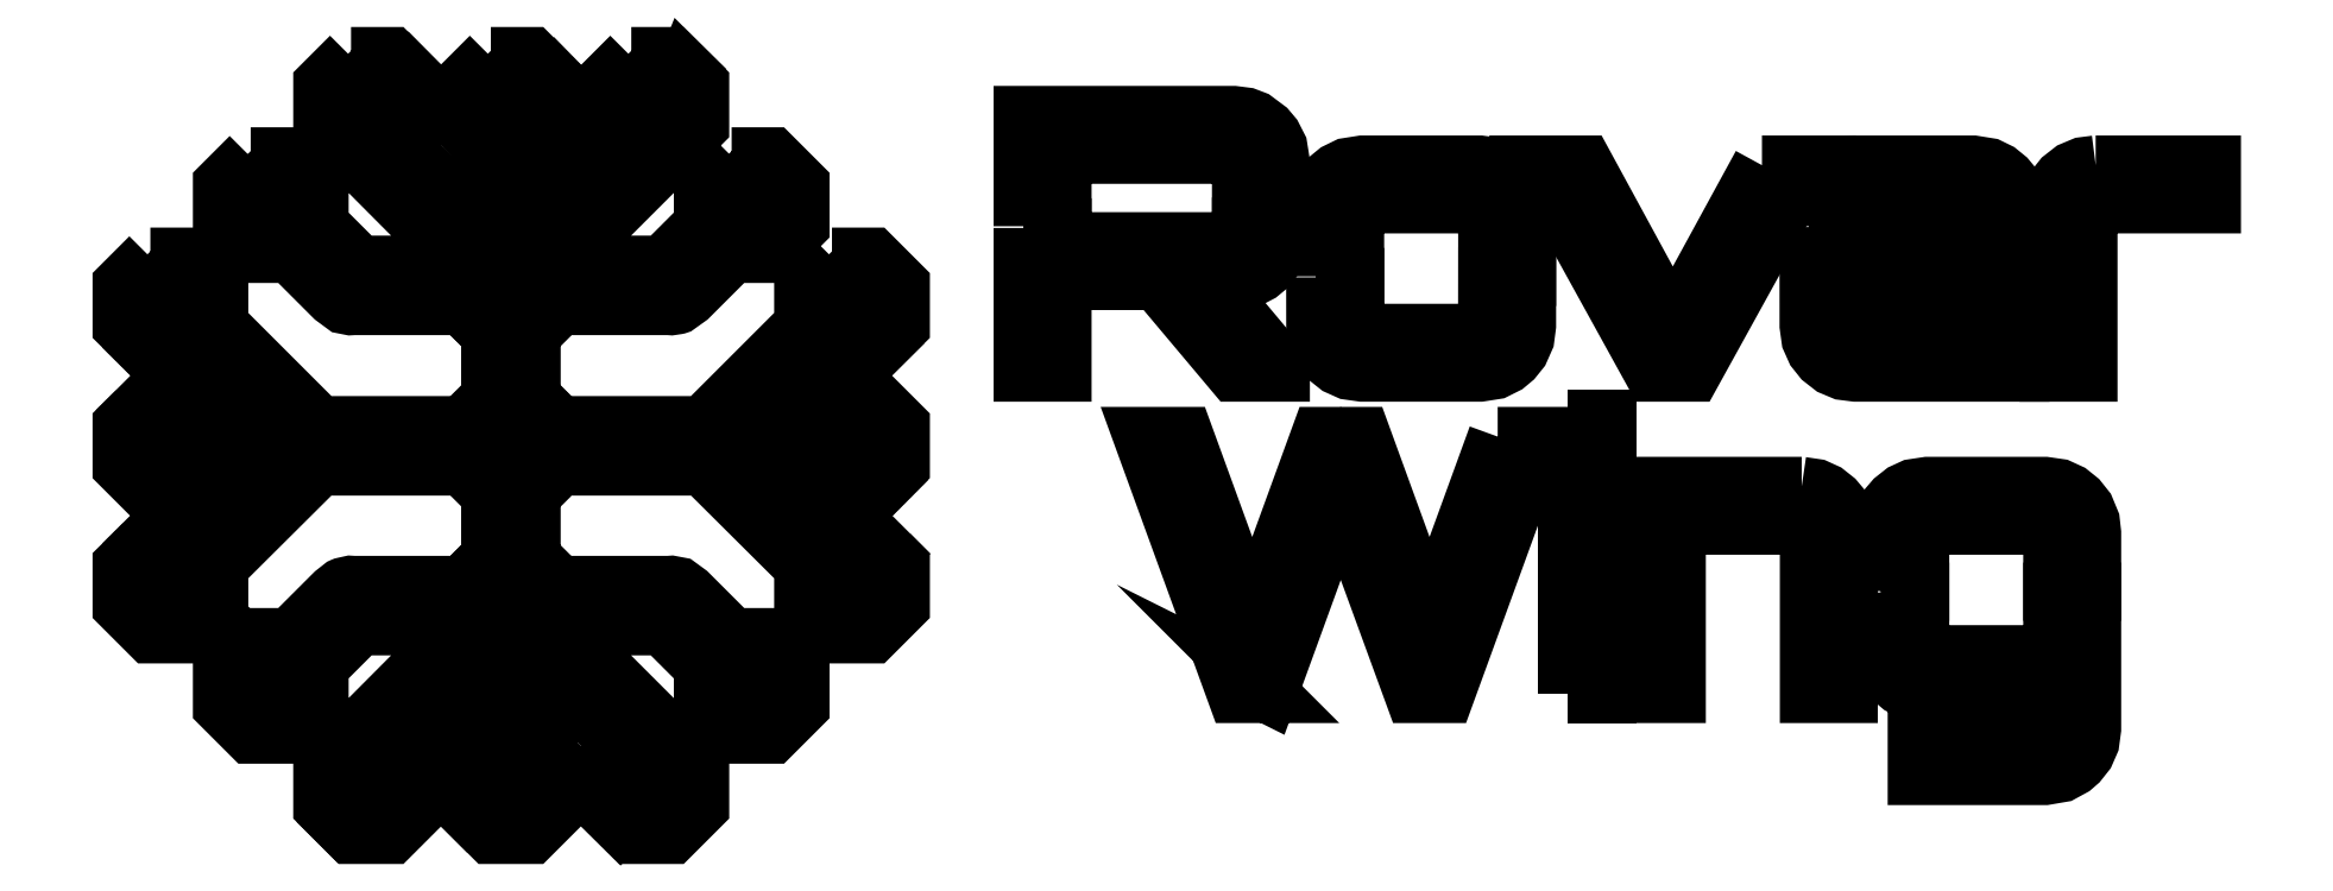
<metadata>
{"format":"dxf","ext":"dxf","renderer":"ezdxf+matplotlib","layout":"modelspace","background":"white","min_lineweight":24,"dpi":150}
</metadata>
<code>
0
SECTION
2
ENTITIES
0
LWPOLYLINE
8
0
90
11
70
1
10
10.91
20
27.94
30
0
10
10.02
20
27.05
30
0
10
10.02
20
25.78
30
0
10
10.54
20
25.26
30
0
10
11.11
20
25.84
30
0
10
10.53
20
26.42
30
0
10
11.54
20
27.43
30
0
10
12.12
20
26.85
30
0
10
12.7
20
27.42
30
0
10
12.18
20
27.94
30
0
10
10.91
20
27.94
30
0
0
LWPOLYLINE
8
0
90
12
70
1
10
15.33
20
27.94
30
0
10
14.44
20
27.05
30
0
10
14.44
20
25.78
30
0
10
15.14
20
25.08
30
0
10
15.72
20
25.65
30
0
10
14.95
20
26.42
30
0
10
15.97
20
27.43
30
0
10
16.73
20
26.67
30
0
10
17.3
20
27.24
30
0
10
16.96
20
27.59
30
0
10
16.6
20
27.94
30
0
10
15.33
20
27.94
30
0
0
LWPOLYLINE
8
0
90
11
70
1
10
19.78
20
27.94
30
0
10
18.89
20
27.05
30
0
10
18.89
20
25.78
30
0
10
19.31
20
25.36
30
0
10
19.88
20
25.93
30
0
10
19.4
20
26.42
30
0
10
20.41
20
27.43
30
0
10
20.9
20
26.94
30
0
10
21.46
20
27.53
30
0
10
21.05
20
27.94
30
0
10
19.78
20
27.94
30
0
0
LWPOLYLINE
8
0
90
82
70
1
10
21.49
20
27.5
30
0
10
20.92
20
26.93
30
0
10
21.43
20
26.42
30
0
10
20.41
20
25.4
30
0
10
19.9
20
25.91
30
0
10
19.33
20
25.34
30
0
10
19.52
20
25.15
30
0
10
16.6
20
22.23
30
0
10
16.6
20
24.89
30
0
10
17.49
20
25.78
30
0
10
17.49
20
27.04
30
0
10
17.49
20
27.05
30
0
10
17.33
20
27.22
30
0
10
16.76
20
26.64
30
0
10
16.98
20
26.42
30
0
10
15.97
20
25.4
30
0
10
15.74
20
25.62
30
0
10
15.17
20
25.05
30
0
10
15.33
20
24.89
30
0
10
15.33
20
22.24
30
0
10
12.44
20
25.15
30
0
10
13.07
20
25.78
30
0
10
13.07
20
27.05
30
0
10
12.72
20
27.4
30
0
10
12.16
20
26.83
30
0
10
12.56
20
26.42
30
0
10
11.54
20
25.4
30
0
10
11.14
20
25.8
30
0
10
10.57
20
25.22
30
0
10
10.91
20
24.89
30
0
10
10.96
20
24.89
30
0
10
11.09
20
24.7
30
0
10
14.44
20
21.34
30
0
10
11.17
20
21.34
30
0
10
9.892
20
22.62
30
0
10
9.892
20
23.88
30
0
10
9.621
20
24.15
30
0
10
9.049
20
23.58
30
0
10
9.384
20
23.24
30
0
10
8.368
20
22.23
30
0
10
8.033
20
22.56
30
0
10
7.461
20
21.99
30
0
10
7.733
20
21.72
30
0
10
8.995
20
21.72
30
0
10
10.38
20
20.33
30
0
10
10.69
20
20.1
30
0
10
10.9
20
20.06
30
0
10
11
20
20.07
30
0
10
14.44
20
20.07
30
0
10
15
20
19.51
30
0
10
15.57
20
20.08
30
0
10
14.95
20
20.7
30
0
10
15.97
20
21.72
30
0
10
16.98
20
20.7
30
0
10
16.6
20
20.32
30
0
10
17.18
20
19.75
30
0
10
17.49
20
20.07
30
0
10
20.96
20
20.07
30
0
10
21.04
20
20.06
30
0
10
21.22
20
20.09
30
0
10
21.23
20
20.09
30
0
10
21.24
20
20.09
30
0
10
21.58
20
20.34
30
0
10
22.96
20
21.72
30
0
10
24.22
20
21.72
30
0
10
24.46
20
21.95
30
0
10
23.88
20
22.52
30
0
10
23.59
20
22.23
30
0
10
22.57
20
23.24
30
0
10
22.87
20
23.54
30
0
10
22.3
20
24.11
30
0
10
22.06
20
23.88
30
0
10
22.06
20
22.62
30
0
10
20.78
20
21.34
30
0
10
17.5
20
21.34
30
0
10
20.86
20
24.7
30
0
10
20.99
20
24.89
30
0
10
21.05
20
24.89
30
0
10
21.94
20
25.78
30
0
10
21.94
20
27.05
30
0
10
21.49
20
27.5
30
0
10
21.49
20
27.5
30
0
0
LWPOLYLINE
8
0
90
11
70
1
10
7.733
20
24.77
30
0
10
6.844
20
23.88
30
0
10
6.844
20
22.61
30
0
10
7.418
20
22.03
30
0
10
7.983
20
22.6
30
0
10
7.352
20
23.24
30
0
10
8.368
20
24.26
30
0
10
9.017
20
23.61
30
0
10
9.602
20
24.18
30
0
10
9.003
20
24.77
30
0
10
7.733
20
24.77
30
0
0
LWPOLYLINE
8
0
90
11
70
1
10
22.95
20
24.77
30
0
10
22.32
20
24.13
30
0
10
22.89
20
23.56
30
0
10
23.59
20
24.26
30
0
10
24.6
20
23.24
30
0
10
23.9
20
22.54
30
0
10
24.47
20
21.97
30
0
10
25.11
20
22.61
30
0
10
25.11
20
23.88
30
0
10
24.22
20
24.77
30
0
10
22.95
20
24.77
30
0
0
LWPOLYLINE
8
0
90
11
70
1
10
4.558
20
21.59
30
0
10
3.669
20
20.7
30
0
10
3.669
20
19.43
30
0
10
4.324
20
18.78
30
0
10
4.896
20
19.35
30
0
10
4.177
20
20.07
30
0
10
5.193
20
21.08
30
0
10
5.911
20
20.36
30
0
10
6.477
20
20.94
30
0
10
5.828
20
21.59
30
0
10
4.558
20
21.59
30
0
0
LWPOLYLINE
8
0
90
11
70
1
10
26.13
20
21.59
30
0
10
25.59
20
21.05
30
0
10
26.16
20
20.48
30
0
10
26.76
20
21.08
30
0
10
27.78
20
20.07
30
0
10
27.17
20
19.46
30
0
10
27.74
20
18.89
30
0
10
28.29
20
19.43
30
0
10
28.29
20
20.7
30
0
10
27.4
20
21.59
30
0
10
26.13
20
21.59
30
0
0
LWPOLYLINE
8
0
90
42
70
1
10
25.56
20
21.03
30
0
10
25.24
20
20.7
30
0
10
25.24
20
19.44
30
0
10
22.05
20
16.26
30
0
10
17.49
20
16.26
30
0
10
17.21
20
16.54
30
0
10
16.65
20
15.95
30
0
10
16.98
20
15.62
30
0
10
16.65
20
15.29
30
0
10
17.22
20
14.72
30
0
10
17.49
20
14.99
30
0
10
22.06
20
14.99
30
0
10
25.24
20
11.82
30
0
10
25.24
20
10.56
30
0
10
25.76
20
10.04
30
0
10
26.33
20
10.62
30
0
10
25.75
20
11.2
30
0
10
26.76
20
12.21
30
0
10
27.34
20
11.63
30
0
10
27.92
20
12.2
30
0
10
27.4
20
12.72
30
0
10
26.13
20
12.72
30
0
10
23.85
20
14.99
30
0
10
25.24
20
14.99
30
0
10
26.13
20
14.1
30
0
10
27.4
20
14.1
30
0
10
27.84
20
14.54
30
0
10
27.27
20
15.11
30
0
10
26.76
20
14.61
30
0
10
25.75
20
15.62
30
0
10
26.25
20
16.13
30
0
10
25.68
20
16.7
30
0
10
25.24
20
16.26
30
0
10
23.85
20
16.26
30
0
10
26.14
20
18.54
30
0
10
27.4
20
18.54
30
0
10
27.72
20
18.87
30
0
10
27.15
20
19.44
30
0
10
26.76
20
19.05
30
0
10
25.75
20
20.07
30
0
10
26.14
20
20.46
30
0
10
25.56
20
21.03
30
0
0
LWPOLYLINE
8
0
90
11
70
1
10
26.13
20
17.15
30
0
10
25.69
20
16.71
30
0
10
26.27
20
16.14
30
0
10
26.76
20
16.64
30
0
10
27.78
20
15.62
30
0
10
27.29
20
15.13
30
0
10
27.86
20
14.55
30
0
10
28.29
20
14.99
30
0
10
28.29
20
16.26
30
0
10
27.4
20
17.15
30
0
10
26.13
20
17.15
30
0
0
LWPOLYLINE
8
0
90
11
70
1
10
27.93
20
12.19
30
0
10
27.36
20
11.61
30
0
10
27.78
20
11.2
30
0
10
26.76
20
10.18
30
0
10
26.35
20
10.6
30
0
10
25.77
20
10.03
30
0
10
26.13
20
9.674
30
0
10
27.4
20
9.674
30
0
10
28.29
20
10.56
30
0
10
28.29
20
11.83
30
0
10
27.93
20
12.19
30
0
0
LWPOLYLINE
8
0
90
15
70
1
10
17.21
20
14.7
30
0
10
16.63
20
15.27
30
0
10
15.97
20
14.61
30
0
10
15.26
20
15.31
30
0
10
14.69
20
14.74
30
0
10
15.33
20
14.1
30
0
10
15.33
20
12.09
30
0
10
14.78
20
11.54
30
0
10
15.36
20
10.97
30
0
10
15.97
20
11.58
30
0
10
16.61
20
10.93
30
0
10
17.19
20
11.5
30
0
10
16.6
20
12.09
30
0
10
16.6
20
14.1
30
0
10
17.21
20
14.7
30
0
0
LWPOLYLINE
8
0
90
80
70
1
10
17.21
20
11.48
30
0
10
16.64
20
10.9
30
0
10
16.98
20
10.56
30
0
10
15.97
20
9.547
30
0
10
14.95
20
10.56
30
0
10
15.33
20
10.95
30
0
10
14.76
20
11.52
30
0
10
14.44
20
11.2
30
0
10
11
20
11.2
30
0
10
10.9
20
11.2
30
0
10
10.67
20
11.15
30
0
10
10.66
20
11.15
30
0
10
10.64
20
11.14
30
0
10
10.39
20
10.95
30
0
10
8.994
20
9.547
30
0
10
7.733
20
9.547
30
0
10
7.521
20
9.334
30
0
10
8.092
20
8.763
30
0
10
8.368
20
9.039
30
0
10
9.384
20
8.023
30
0
10
9.108
20
7.747
30
0
10
9.679
20
7.175
30
0
10
9.892
20
7.388
30
0
10
9.892
20
8.649
30
0
10
11.17
20
9.928
30
0
10
14.44
20
9.928
30
0
10
11.09
20
6.566
30
0
10
10.96
20
6.372
30
0
10
10.91
20
6.372
30
0
10
10.02
20
5.483
30
0
10
10.02
20
4.213
30
0
10
10.49
20
3.738
30
0
10
11.07
20
4.309
30
0
10
10.53
20
4.848
30
0
10
11.54
20
5.864
30
0
10
12.08
20
5.325
30
0
10
12.65
20
5.896
30
0
10
12.44
20
6.115
30
0
10
15.33
20
9.025
30
0
10
15.33
20
6.372
30
0
10
14.44
20
5.483
30
0
10
14.44
20
4.213
30
0
10
14.58
20
4.072
30
0
10
15.15
20
4.644
30
0
10
14.95
20
4.848
30
0
10
15.97
20
5.864
30
0
10
16.17
20
5.66
30
0
10
16.74
20
6.231
30
0
10
16.6
20
6.372
30
0
10
16.6
20
9.03
30
0
10
19.52
20
6.114
30
0
10
18.89
20
5.483
30
0
10
18.89
20
4.213
30
0
10
19.44
20
3.663
30
0
10
20.01
20
4.235
30
0
10
19.4
20
4.848
30
0
10
20.41
20
5.864
30
0
10
21.03
20
5.25
30
0
10
21.6
20
5.822
30
0
10
21.05
20
6.372
30
0
10
21
20
6.372
30
0
10
20.86
20
6.567
30
0
10
17.5
20
9.928
30
0
10
20.78
20
9.928
30
0
10
22.06
20
8.649
30
0
10
22.06
20
7.388
30
0
10
22.5
20
6.95
30
0
10
23.07
20
7.522
30
0
10
22.57
20
8.023
30
0
10
23.59
20
9.039
30
0
10
24.09
20
8.538
30
0
10
24.66
20
9.109
30
0
10
24.22
20
9.547
30
0
10
22.96
20
9.547
30
0
10
21.56
20
10.95
30
0
10
21.27
20
11.16
30
0
10
21.04
20
11.2
30
0
10
20.96
20
11.2
30
0
10
17.49
20
11.2
30
0
10
17.21
20
11.48
30
0
0
LWPOLYLINE
8
0
90
11
70
1
10
24.69
20
9.079
30
0
10
24.11
20
8.511
30
0
10
24.6
20
8.023
30
0
10
23.59
20
7.007
30
0
10
23.1
20
7.491
30
0
10
22.53
20
6.924
30
0
10
22.95
20
6.499
30
0
10
24.22
20
6.499
30
0
10
25.11
20
7.388
30
0
10
25.11
20
8.658
30
0
10
24.69
20
9.079
30
0
0
LWPOLYLINE
8
0
90
11
70
1
10
16.76
20
6.216
30
0
10
16.19
20
5.636
30
0
10
16.98
20
4.848
30
0
10
15.97
20
3.832
30
0
10
15.17
20
4.626
30
0
10
14.6
20
4.055
30
0
10
15.33
20
3.324
30
0
10
16.6
20
3.324
30
0
10
17.49
20
4.213
30
0
10
17.49
20
5.483
30
0
10
16.76
20
6.216
30
0
0
LWPOLYLINE
8
0
90
11
70
1
10
12.67
20
5.87
30
0
10
12.11
20
5.303
30
0
10
12.56
20
4.848
30
0
10
11.54
20
3.832
30
0
10
11.1
20
4.274
30
0
10
10.52
20
3.711
30
0
10
10.91
20
3.324
30
0
10
12.18
20
3.324
30
0
10
13.07
20
4.213
30
0
10
13.07
20
5.483
30
0
10
12.67
20
5.87
30
0
0
LWPOLYLINE
8
0
90
11
70
1
10
21.62
20
5.796
30
0
10
21.06
20
5.22
30
0
10
21.43
20
4.848
30
0
10
20.41
20
3.832
30
0
10
20.04
20
4.204
30
0
10
19.47
20
3.628
30
0
10
19.78
20
3.324
30
0
10
21.05
20
3.324
30
0
10
21.94
20
4.213
30
0
10
21.94
20
5.483
30
0
10
21.62
20
5.796
30
0
0
LWPOLYLINE
8
0
90
42
70
1
10
14.67
20
14.76
30
0
10
15.24
20
15.33
30
0
10
14.95
20
15.62
30
0
10
15.18
20
15.85
30
0
10
14.62
20
16.42
30
0
10
14.44
20
16.26
30
0
10
9.901
20
16.26
30
0
10
6.717
20
19.44
30
0
10
6.717
20
20.7
30
0
10
6.521
20
20.9
30
0
10
5.949
20
20.33
30
0
10
6.209
20
20.07
30
0
10
5.193
20
19.05
30
0
10
4.933
20
19.31
30
0
10
4.361
20
18.74
30
0
10
4.558
20
18.54
30
0
10
5.819
20
18.54
30
0
10
8.105
20
16.26
30
0
10
6.717
20
16.26
30
0
10
5.828
20
17.15
30
0
10
4.558
20
17.15
30
0
10
4.156
20
16.74
30
0
10
4.728
20
16.17
30
0
10
5.193
20
16.64
30
0
10
6.209
20
15.62
30
0
10
5.744
20
15.16
30
0
10
6.315
20
14.58
30
0
10
6.717
20
14.99
30
0
10
8.1
20
14.99
30
0
10
5.824
20
12.72
30
0
10
4.558
20
12.72
30
0
10
4.37
20
12.53
30
0
10
4.942
20
11.96
30
0
10
5.193
20
12.21
30
0
10
6.209
20
11.2
30
0
10
5.958
20
10.95
30
0
10
6.529
20
10.38
30
0
10
6.717
20
10.56
30
0
10
6.717
20
11.82
30
0
10
9.899
20
14.99
30
0
10
14.44
20
14.99
30
0
10
14.67
20
14.76
30
0
0
LWPOLYLINE
8
0
90
15
70
1
10
16.58
20
20.3
30
0
10
15.97
20
19.69
30
0
10
15.59
20
20.06
30
0
10
15.02
20
19.48
30
0
10
15.33
20
19.18
30
0
10
15.33
20
17.15
30
0
10
14.64
20
16.45
30
0
10
15.21
20
15.88
30
0
10
15.97
20
16.64
30
0
10
16.62
20
15.99
30
0
10
17.19
20
16.56
30
0
10
16.6
20
17.15
30
0
10
16.6
20
19.18
30
0
10
17.16
20
19.73
30
0
10
16.58
20
20.3
30
0
0
LWPOLYLINE
8
0
90
11
70
1
10
4.13
20
16.71
30
0
10
3.669
20
16.26
30
0
10
3.669
20
14.99
30
0
10
4.558
20
14.1
30
0
10
5.828
20
14.1
30
0
10
6.284
20
14.56
30
0
10
5.717
20
15.13
30
0
10
5.193
20
14.61
30
0
10
4.177
20
15.62
30
0
10
4.701
20
16.14
30
0
10
4.13
20
16.71
30
0
0
LWPOLYLINE
8
0
90
11
70
1
10
4.352
20
12.51
30
0
10
3.669
20
11.83
30
0
10
3.669
20
10.56
30
0
10
4.558
20
9.674
30
0
10
5.828
20
9.674
30
0
10
6.507
20
10.35
30
0
10
5.931
20
10.92
30
0
10
5.193
20
10.18
30
0
10
4.177
20
11.2
30
0
10
4.92
20
11.94
30
0
10
4.352
20
12.51
30
0
0
LWPOLYLINE
8
0
90
11
70
1
10
7.494
20
9.303
30
0
10
6.844
20
8.658
30
0
10
6.844
20
7.388
30
0
10
7.733
20
6.499
30
0
10
9.003
20
6.499
30
0
10
9.653
20
7.149
30
0
10
9.077
20
7.712
30
0
10
8.368
20
7.007
30
0
10
7.352
20
8.023
30
0
10
8.065
20
8.736
30
0
10
7.494
20
9.303
30
0
0
LWPOLYLINE
8
0
90
19
70
1
10
32.18
20
22.57
30
0
10
33.4
20
22.57
30
0
10
33.4
20
24.61
30
0
10
33.47
20
24.78
30
0
10
33.65
20
24.86
30
0
10
38.84
20
24.86
30
0
10
39.01
20
24.78
30
0
10
39.09
20
24.61
30
0
10
39.09
20
22.57
30
0
10
40.31
20
22.57
30
0
10
40.31
20
24.61
30
0
10
40.23
20
25.08
30
0
10
40.06
20
25.42
30
0
10
39.88
20
25.63
30
0
10
39.49
20
25.93
30
0
10
39.23
20
26.03
30
0
10
38.84
20
26.08
30
0
10
32.18
20
26.08
30
0
10
32.18
20
22.57
30
0
0
LWPOLYLINE
8
0
90
28
70
1
10
32.18
20
22.52
30
0
10
32.18
20
17.96
30
0
10
33.4
20
17.96
30
0
10
33.4
20
20.88
30
0
10
33.65
20
20.86
30
0
10
36.43
20
20.86
30
0
10
38.87
20
17.96
30
0
10
40.31
20
17.96
30
0
10
40.31
20
18.13
30
0
10
38.02
20
20.86
30
0
10
38.84
20
20.86
30
0
10
39.37
20
20.95
30
0
10
39.65
20
21.1
30
0
10
39.88
20
21.29
30
0
10
40.02
20
21.45
30
0
10
40.14
20
21.63
30
0
10
40.27
20
21.96
30
0
10
40.31
20
22.33
30
0
10
40.31
20
22.55
30
0
10
39.09
20
22.54
30
0
10
39.09
20
22.33
30
0
10
39.01
20
22.15
30
0
10
38.84
20
22.08
30
0
10
33.65
20
22.08
30
0
10
33.47
20
22.15
30
0
10
33.4
20
22.33
30
0
10
33.4
20
22.52
30
0
10
32.18
20
22.52
30
0
0
LWPOLYLINE
8
0
90
25
70
1
10
41.44
20
20.99
30
0
10
42.66
20
20.99
30
0
10
42.66
20
23.04
30
0
10
42.73
20
23.21
30
0
10
42.91
20
23.29
30
0
10
46.63
20
23.29
30
0
10
46.8
20
23.21
30
0
10
46.88
20
23.04
30
0
10
46.88
20
20.99
30
0
10
48.1
20
20.99
30
0
10
48.1
20
23.04
30
0
10
48.02
20
23.53
30
0
10
47.87
20
23.84
30
0
10
47.67
20
24.08
30
0
10
47.4
20
24.29
30
0
10
47.05
20
24.45
30
0
10
46.63
20
24.51
30
0
10
42.91
20
24.51
30
0
10
42.43
20
24.43
30
0
10
42.11
20
24.28
30
0
10
41.87
20
24.08
30
0
10
41.66
20
23.81
30
0
10
41.5
20
23.47
30
0
10
41.44
20
23.04
30
0
10
41.44
20
20.99
30
0
0
LWPOLYLINE
8
0
90
25
70
1
10
41.44
20
20.96
30
0
10
41.44
20
19.43
30
0
10
41.51
20
18.98
30
0
10
41.65
20
18.67
30
0
10
41.87
20
18.39
30
0
10
42.15
20
18.17
30
0
10
42.48
20
18.02
30
0
10
42.91
20
17.96
30
0
10
46.63
20
17.96
30
0
10
47.11
20
18.03
30
0
10
47.45
20
18.2
30
0
10
47.67
20
18.39
30
0
10
47.89
20
18.65
30
0
10
48.05
20
19.02
30
0
10
48.1
20
19.43
30
0
10
48.1
20
20.96
30
0
10
46.88
20
20.96
30
0
10
46.88
20
19.43
30
0
10
46.8
20
19.25
30
0
10
46.63
20
19.18
30
0
10
42.91
20
19.18
30
0
10
42.73
20
19.25
30
0
10
42.66
20
19.43
30
0
10
42.66
20
20.95
30
0
10
41.44
20
20.96
30
0
0
LWPOLYLINE
8
0
90
8
70
1
10
55.56
20
24.51
30
0
10
56.96
20
24.51
30
0
10
53.34
20
17.96
30
0
10
52.12
20
17.96
30
0
10
48.51
20
24.51
30
0
10
49.92
20
24.51
30
0
10
52.73
20
19.34
30
0
10
55.56
20
24.51
30
0
0
LWPOLYLINE
8
0
90
25
70
1
10
57.05
20
22.57
30
0
10
58.27
20
22.57
30
0
10
58.27
20
23.04
30
0
10
58.34
20
23.21
30
0
10
58.52
20
23.29
30
0
10
62.24
20
23.29
30
0
10
62.41
20
23.21
30
0
10
62.49
20
23.04
30
0
10
62.49
20
22.57
30
0
10
63.71
20
22.57
30
0
10
63.71
20
23.04
30
0
10
63.63
20
23.55
30
0
10
63.47
20
23.85
30
0
10
63.28
20
24.08
30
0
10
63.03
20
24.28
30
0
10
62.73
20
24.43
30
0
10
62.24
20
24.51
30
0
10
58.52
20
24.51
30
0
10
58.08
20
24.44
30
0
10
57.73
20
24.28
30
0
10
57.48
20
24.08
30
0
10
57.26
20
23.79
30
0
10
57.1
20
23.44
30
0
10
57.05
20
23.04
30
0
10
57.05
20
22.57
30
0
0
LWPOLYLINE
8
0
90
21
70
1
10
57.05
20
22.55
30
0
10
57.05
20
19.43
30
0
10
57.11
20
19
30
0
10
57.26
20
18.66
30
0
10
57.48
20
18.39
30
0
10
57.78
20
18.15
30
0
10
58.12
20
18.01
30
0
10
58.52
20
17.96
30
0
10
63.71
20
17.96
30
0
10
63.71
20
19.18
30
0
10
58.52
20
19.18
30
0
10
58.34
20
19.25
30
0
10
58.27
20
19.43
30
0
10
58.27
20
20.62
30
0
10
63.71
20
20.62
30
0
10
63.71
20
22.54
30
0
10
62.49
20
22.54
30
0
10
62.49
20
21.84
30
0
10
58.27
20
21.84
30
0
10
58.27
20
22.55
30
0
10
57.05
20
22.55
30
0
0
LWPOLYLINE
8
0
90
16
70
1
10
66.12
20
24.51
30
0
10
69.77
20
24.51
30
0
10
69.77
20
23.29
30
0
10
66.12
20
23.29
30
0
10
65.93
20
23.21
30
0
10
65.87
20
23.04
30
0
10
65.87
20
17.96
30
0
10
64.65
20
17.96
30
0
10
64.65
20
19.43
30
0
10
64.65
20
23.04
30
0
10
64.71
20
23.49
30
0
10
64.85
20
23.79
30
0
10
65.08
20
24.08
30
0
10
65.38
20
24.31
30
0
10
65.72
20
24.46
30
0
10
66.12
20
24.51
30
0
0
LWPOLYLINE
8
0
90
17
70
1
10
47.19
20
15.91
30
0
10
48.49
20
15.91
30
0
10
45.53
20
7.786
30
0
10
44.54
20
7.786
30
0
10
42.23
20
14.12
30
0
10
39.92
20
7.786
30
0
10
39.9
20
7.797
30
0
10
39.91
20
7.786
30
0
10
38.93
20
7.786
30
0
10
35.97
20
15.91
30
0
10
37.27
20
15.91
30
0
10
39.43
20
9.987
30
0
10
41.58
20
15.91
30
0
10
42.88
20
15.91
30
0
10
45.04
20
9.987
30
0
10
47.19
20
15.91
30
0
10
47.19
20
15.91
30
0
0
LWPOLYLINE
8
0
90
6
70
1
10
49.42
20
7.786
30
0
10
49.42
20
14.33
30
0
10
50.63
20
14.33
30
0
10
50.63
20
7.786
30
0
10
49.42
20
7.786
30
0
10
49.42
20
7.786
30
0
0
LWPOLYLINE
8
0
90
6
70
1
10
49.42
20
16.48
30
0
10
50.63
20
16.48
30
0
10
50.63
20
15.26
30
0
10
49.42
20
15.26
30
0
10
49.42
20
16.48
30
0
10
49.42
20
16.48
30
0
0
LWPOLYLINE
8
0
90
19
70
1
10
56.81
20
14.33
30
0
10
57.26
20
14.27
30
0
10
57.57
20
14.13
30
0
10
57.85
20
13.9
30
0
10
58.03
20
13.69
30
0
10
58.2
20
13.36
30
0
10
58.28
20
12.87
30
0
10
58.28
20
7.786
30
0
10
57.06
20
7.786
30
0
10
57.06
20
12.87
30
0
10
56.98
20
13.04
30
0
10
56.81
20
13.11
30
0
10
53.09
20
13.11
30
0
10
52.91
20
13.04
30
0
10
52.84
20
12.87
30
0
10
52.84
20
7.786
30
0
10
51.62
20
7.786
30
0
10
51.62
20
14.33
30
0
10
56.81
20
14.33
30
0
0
LWPOLYLINE
8
0
90
25
70
1
10
59.32
20
11.02
30
0
10
60.54
20
11.02
30
0
10
60.54
20
12.87
30
0
10
60.61
20
13.04
30
0
10
60.79
20
13.11
30
0
10
64.52
20
13.11
30
0
10
64.69
20
13.04
30
0
10
64.76
20
12.87
30
0
10
64.76
20
11.02
30
0
10
65.98
20
11.02
30
0
10
65.98
20
12.87
30
0
10
65.94
20
13.23
30
0
10
65.78
20
13.62
30
0
10
65.55
20
13.9
30
0
10
65.29
20
14.12
30
0
10
64.96
20
14.27
30
0
10
64.52
20
14.33
30
0
10
60.79
20
14.33
30
0
10
60.33
20
14.26
30
0
10
60.03
20
14.13
30
0
10
59.75
20
13.9
30
0
10
59.59
20
13.72
30
0
10
59.41
20
13.39
30
0
10
59.32
20
12.87
30
0
10
59.32
20
11.02
30
0
0
LWPOLYLINE
8
0
90
33
70
1
10
59.32
20
10.98
30
0
10
59.32
20
9.253
30
0
10
59.4
20
8.768
30
0
10
59.55
20
8.458
30
0
10
59.75
20
8.215
30
0
10
59.95
20
8.043
30
0
10
60.3
20
7.865
30
0
10
60.79
20
7.785
30
0
10
64.76
20
7.785
30
0
10
64.76
20
6.657
30
0
10
64.69
20
6.487
30
0
10
64.52
20
6.409
30
0
10
60.47
20
6.409
30
0
10
60.47
20
5.189
30
0
10
64.52
20
5.189
30
0
10
65.03
20
5.278
30
0
10
65.38
20
5.467
30
0
10
65.55
20
5.618
30
0
10
65.78
20
5.904
30
0
10
65.93
20
6.237
30
0
10
65.98
20
6.657
30
0
10
65.98
20
10.27
30
0
10
65.98
20
10.28
30
0
10
65.98
20
10.98
30
0
10
64.76
20
10.98
30
0
10
64.76
20
9.253
30
0
10
64.69
20
9.073
30
0
10
64.52
20
9.005
30
0
10
60.79
20
9.005
30
0
10
60.61
20
9.073
30
0
10
60.54
20
9.253
30
0
10
60.54
20
10.98
30
0
10
59.32
20
10.98
30
0
0
ENDSEC
0
EOF

</code>
